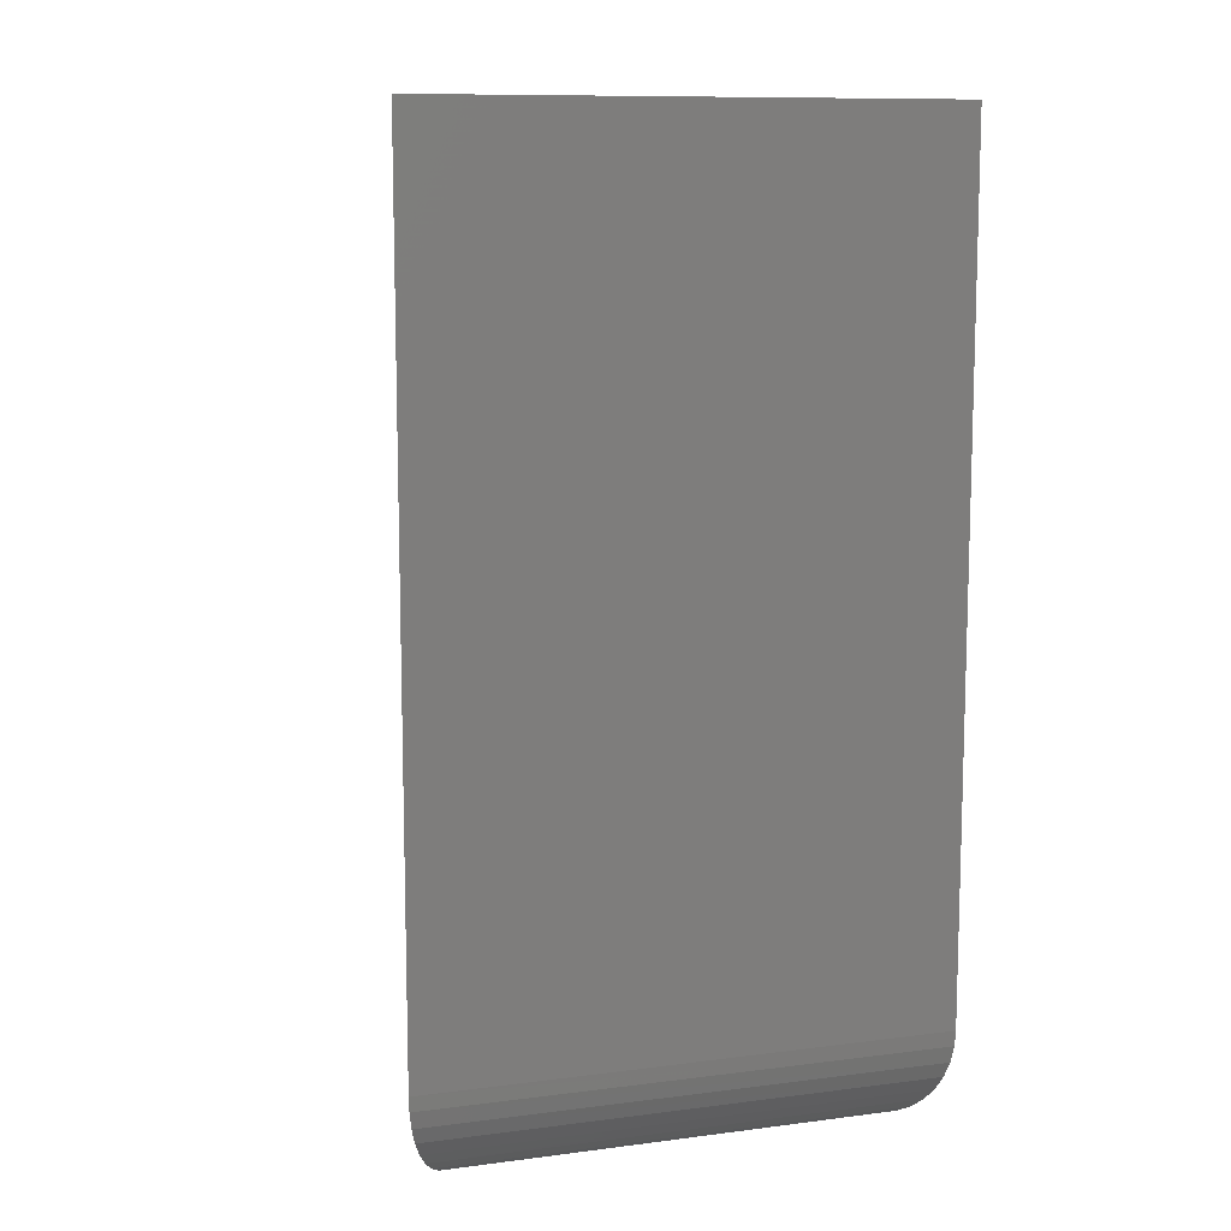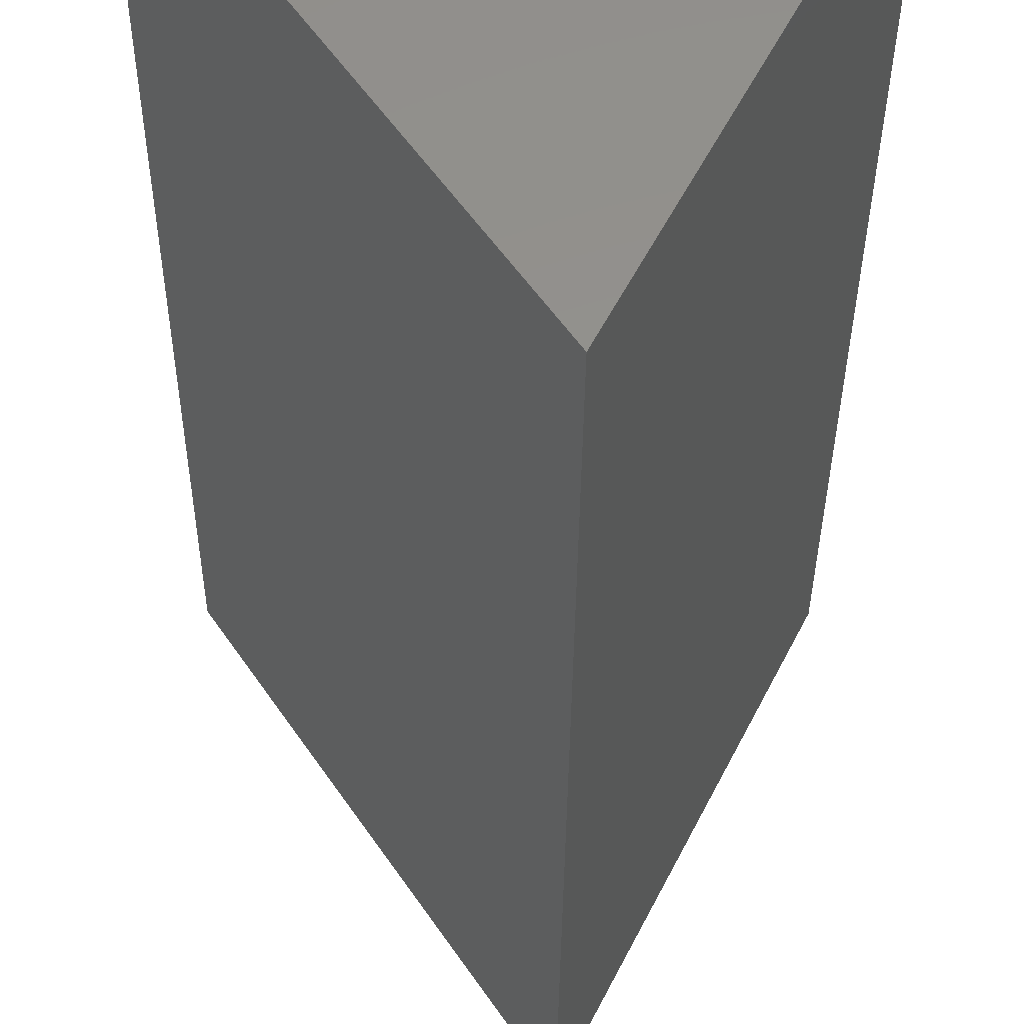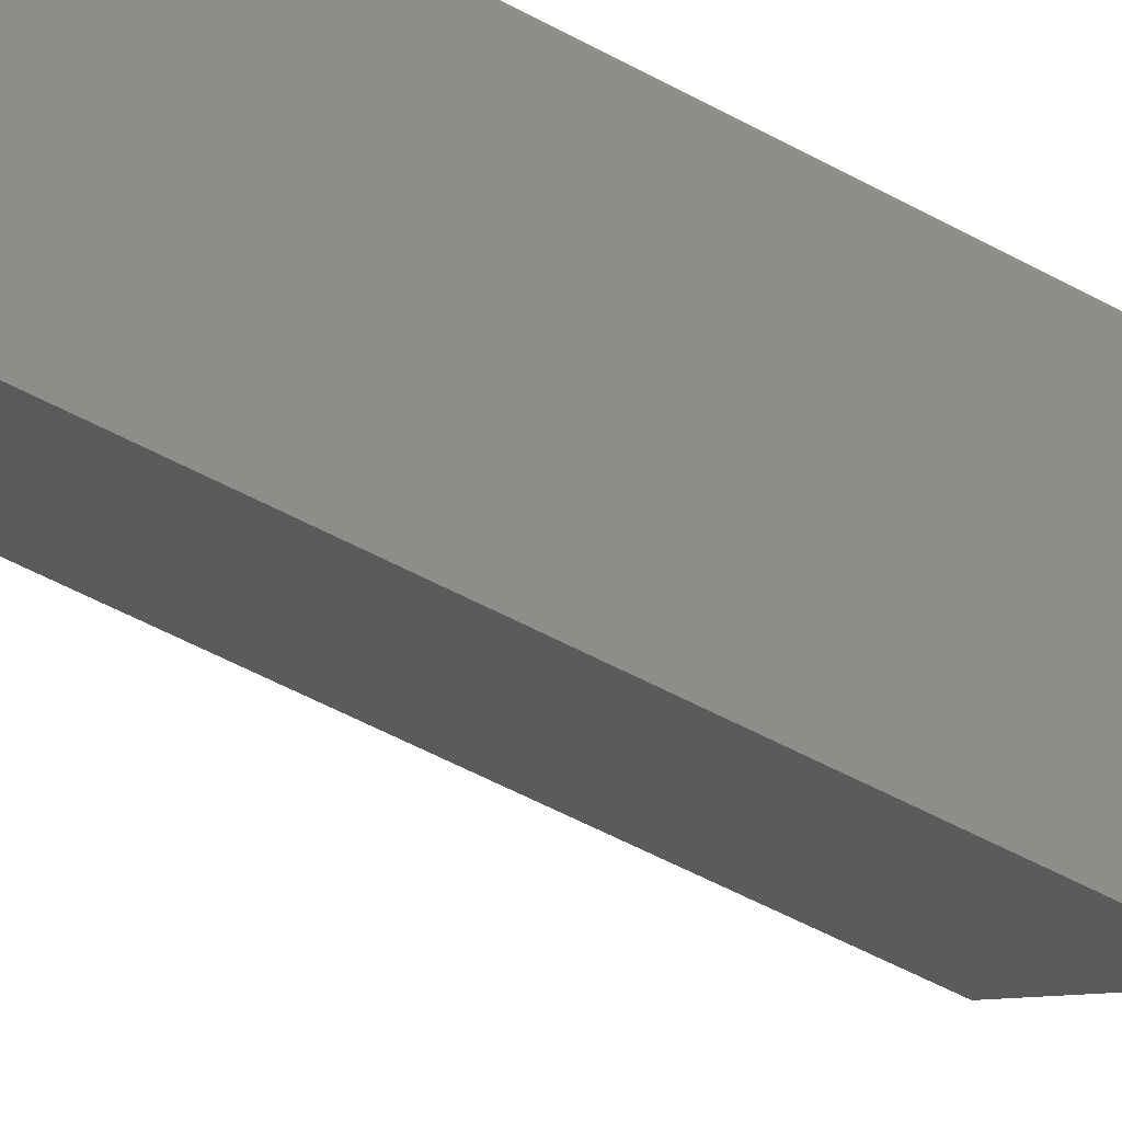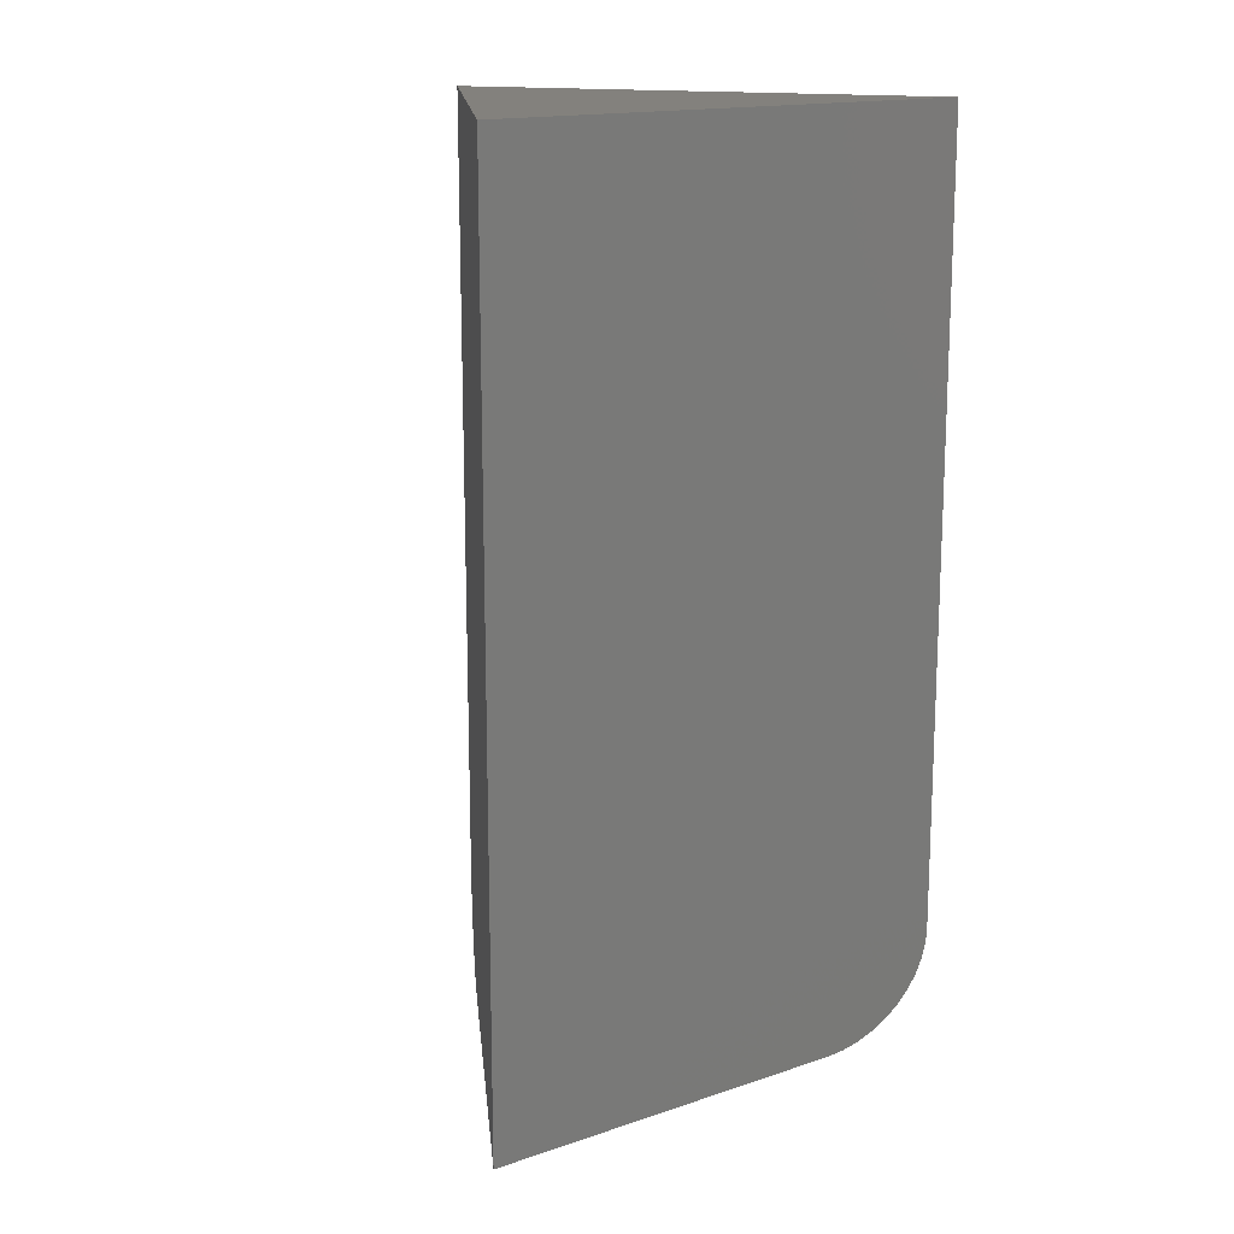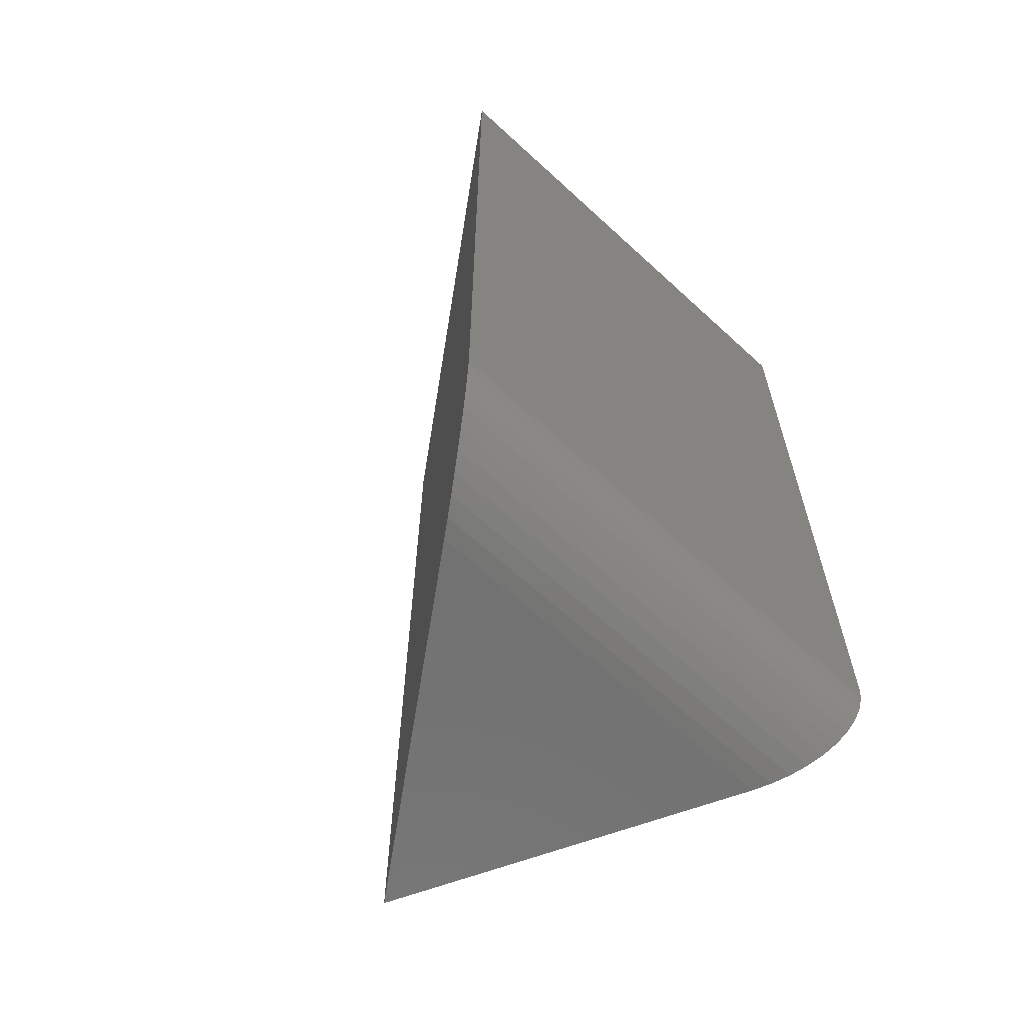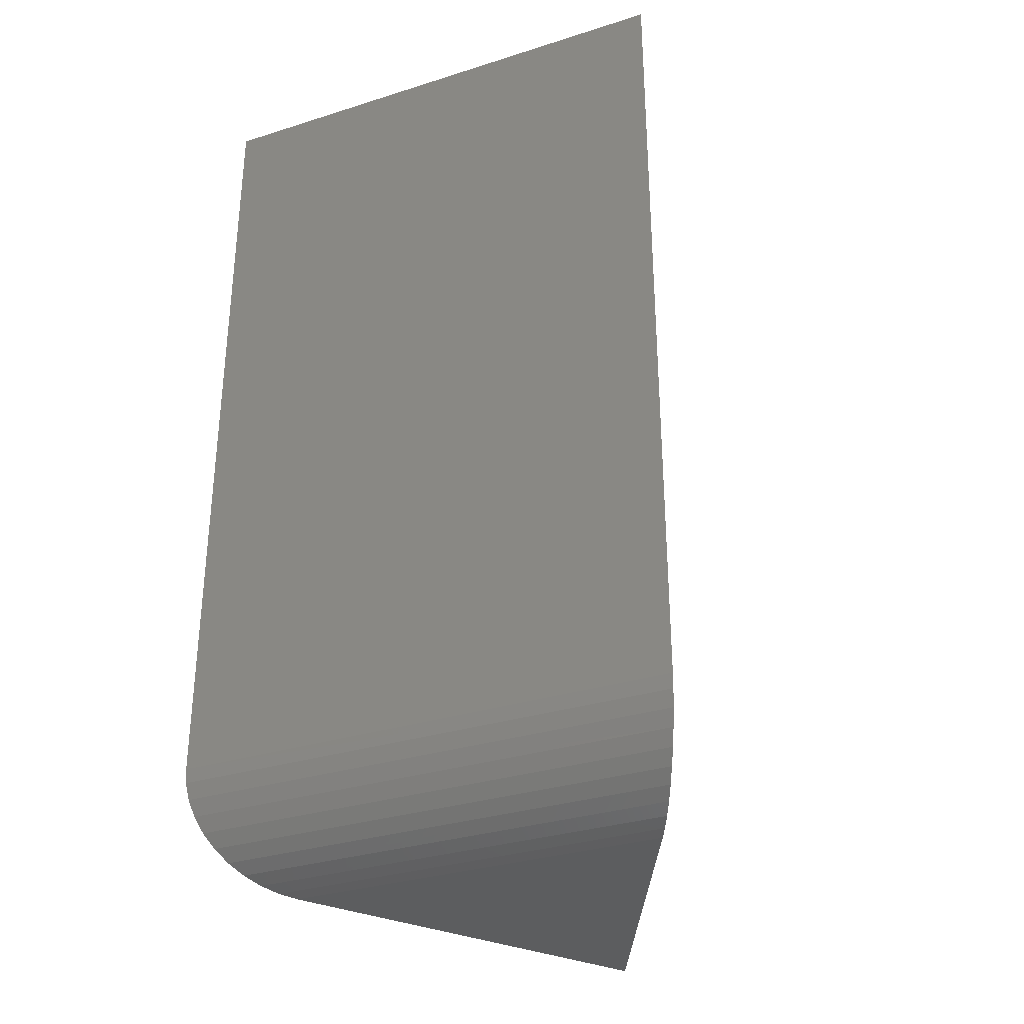
<metadata>
{"format":"stl","ext":"stl","renderer":"f3d","projection":"perspective","resolution":1024,"background":"white","views":[{"elev":10.6,"azim":162.0,"up":"+Z"},{"elev":-34.5,"azim":179.6,"up":"+Y"},{"elev":-67.5,"azim":-117.0,"up":"+Y"},{"elev":15.7,"azim":21.0,"up":"+Z"},{"elev":-63.7,"azim":137.1,"up":"+Z"},{"elev":-32.1,"azim":-156.1,"up":"+Z"}]}
</metadata>
<code>
# stl→obj: 26 verts, 48 faces
v -0.3077 0.3044 0
v -0.3553 0.2331 0
v -0.3909 0.3044 0
v -0.2921 0.3279 0.02344
v -0.4026 0.3279 0.02344
v -0.2921 0.3279 0.2031
v -0.4026 0.3279 0.2031
v -0.3029 0.3117 0.00116
v -0.3053 0.3081 0.0002901
v -0.3006 0.3152 0.002595
v -0.2985 0.3183 0.004563
v -0.2937 0.3255 0.01313
v -0.295 0.3236 0.0099
v -0.2966 0.3212 0.007019
v -0.3553 0.2331 0.2031
v -0.2928 0.3269 0.01662
v -0.2922 0.3277 0.02028
v -0.4025 0.3276 0.02014
v -0.4021 0.3268 0.01651
v -0.3963 0.3151 0.002588
v -0.4014 0.3254 0.01304
v -0.4005 0.3235 0.009841
v -0.3993 0.3211 0.006984
v -0.3978 0.3183 0.004546
v -0.3946 0.3117 0.001158
v -0.3928 0.3081 0.00029
f 1 2 3
f 4 5 6
f 6 5 7
f 1 8 2
f 1 9 8
f 10 11 12
f 13 12 11
f 11 14 13
f 15 2 16
f 15 16 17
f 15 17 4
f 15 4 6
f 16 2 8
f 16 8 10
f 16 10 12
f 15 7 5
f 15 5 18
f 15 18 19
f 15 19 2
f 20 19 21
f 20 21 22
f 20 22 23
f 20 23 24
f 19 20 25
f 19 25 26
f 19 26 3
f 19 3 2
f 1 26 9
f 1 3 26
f 9 26 25
f 9 25 8
f 8 25 20
f 8 20 10
f 10 20 24
f 10 24 11
f 11 24 23
f 11 23 14
f 14 23 22
f 14 22 13
f 13 22 21
f 5 4 18
f 18 4 17
f 18 17 19
f 19 17 16
f 19 16 21
f 21 16 12
f 21 12 13
f 7 15 6

</code>
